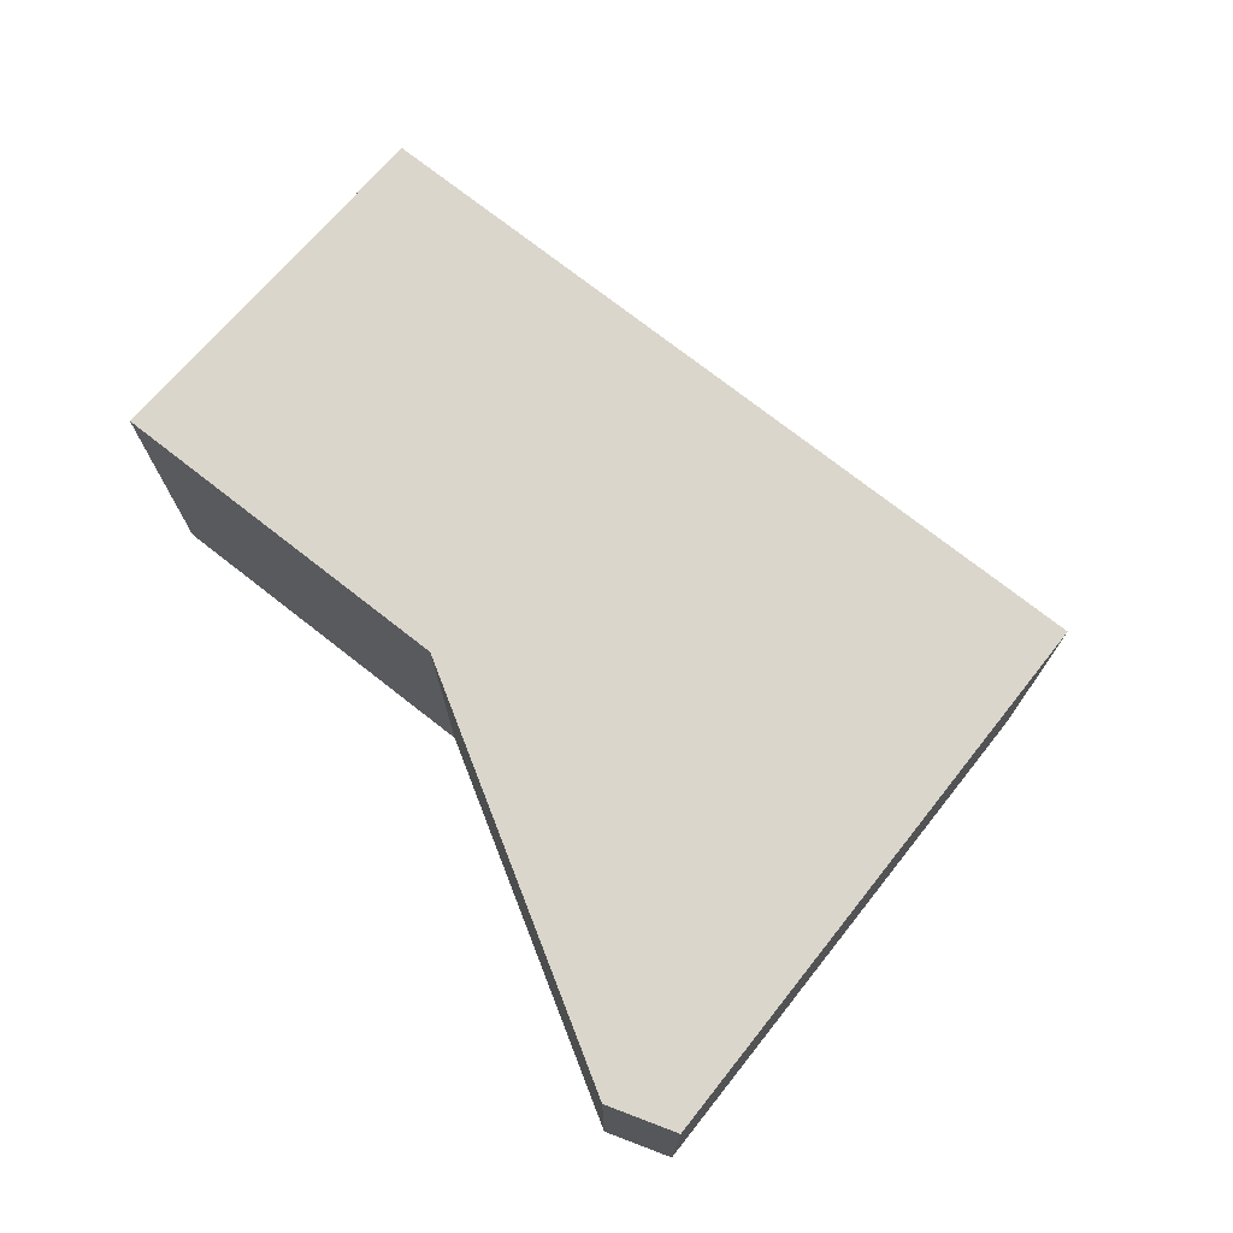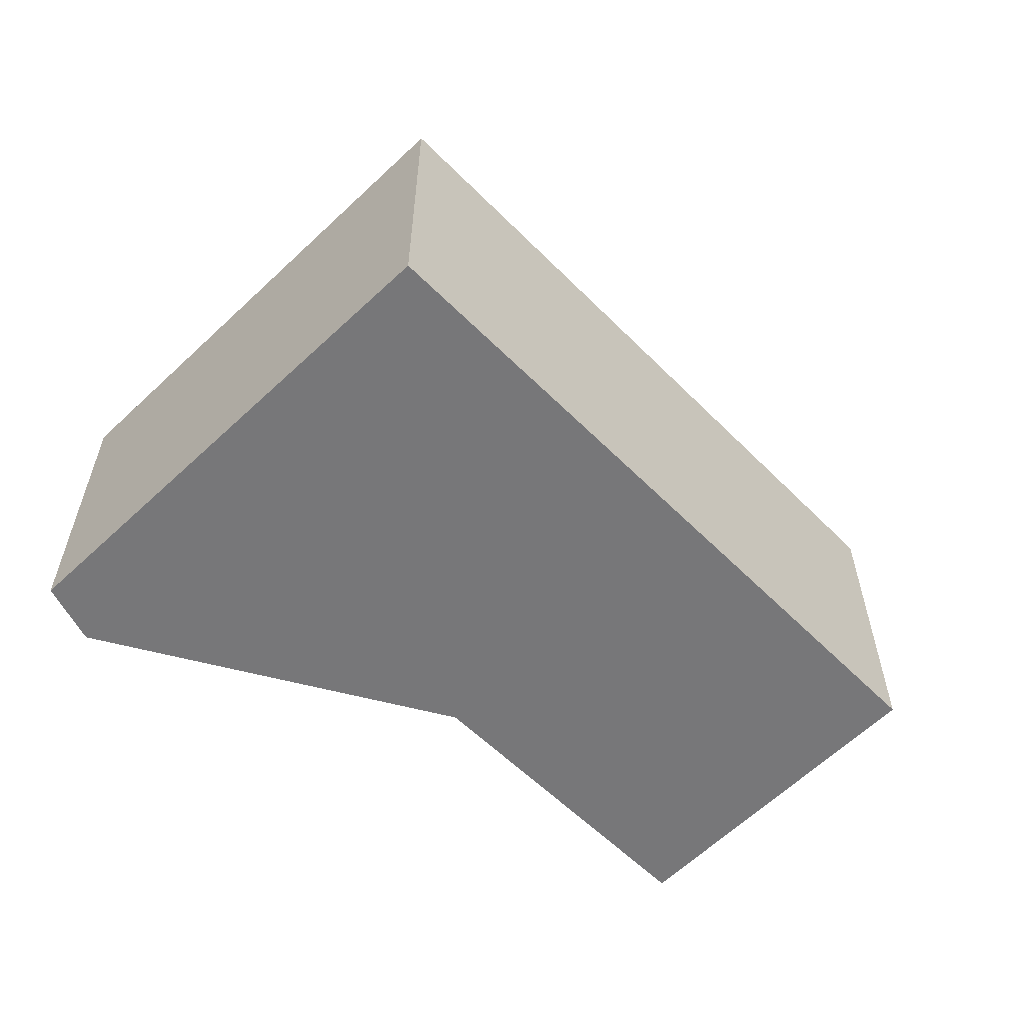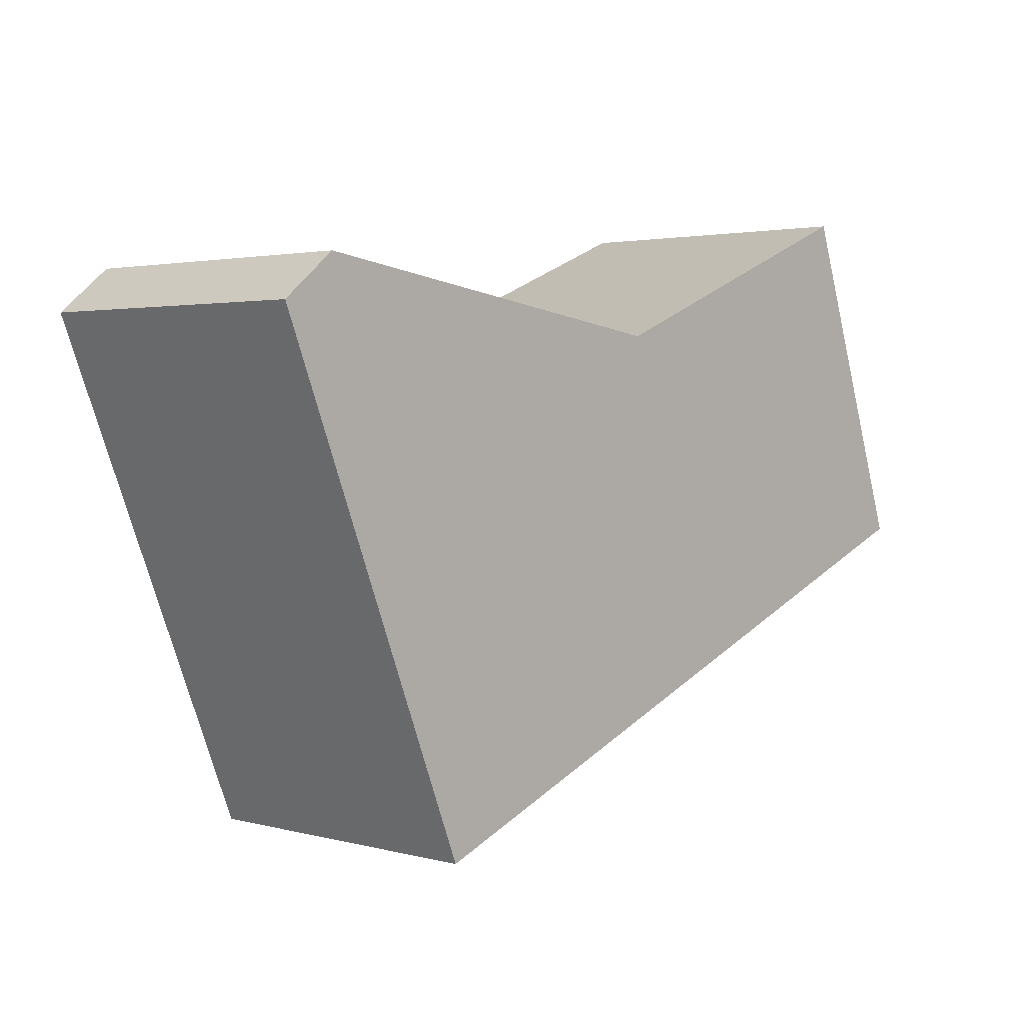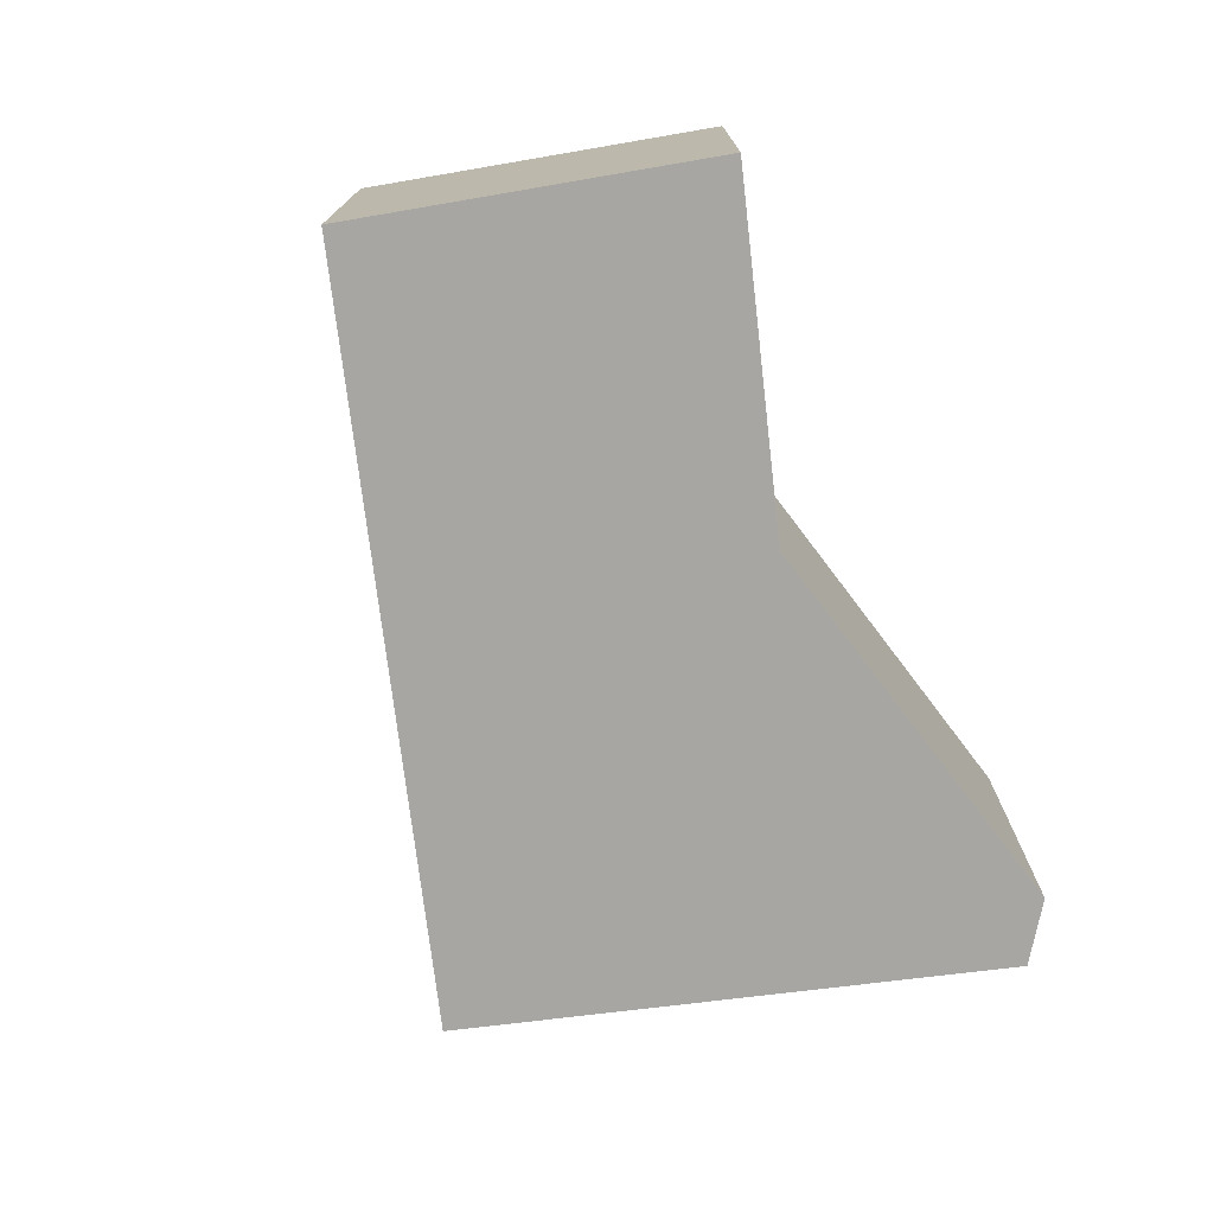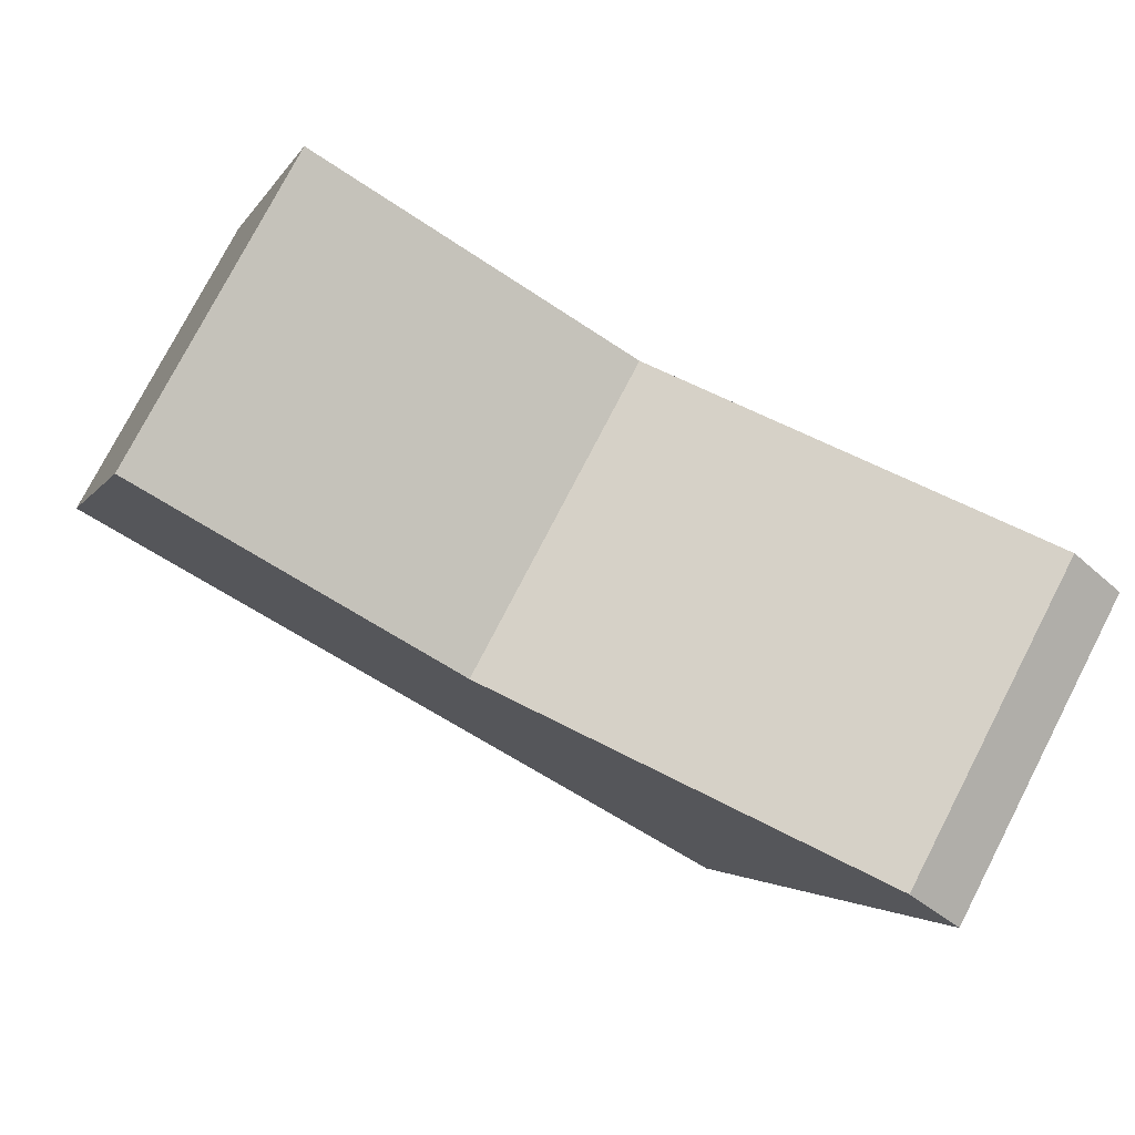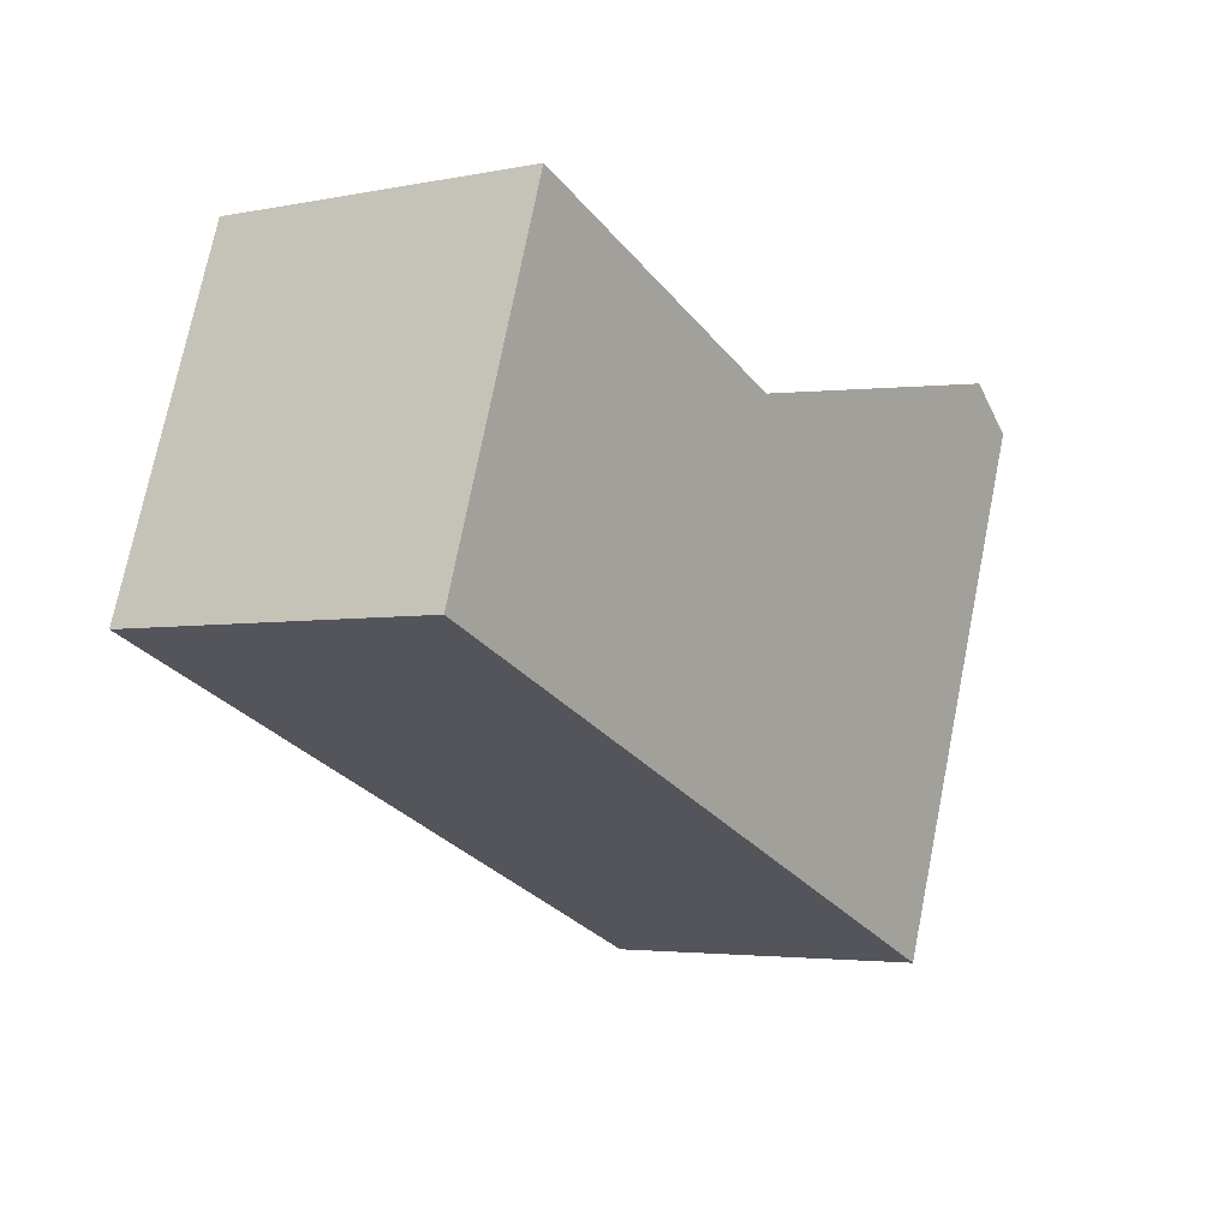
<metadata>
{"format":"obj","ext":"obj","renderer":"f3d","projection":"perspective","resolution":1024,"background":"white","views":[{"elev":73.6,"azim":60.2,"up":"+Y"},{"elev":-57.2,"azim":155.9,"up":"+Y"},{"elev":2.5,"azim":133.0,"up":"+Z"},{"elev":-74.3,"azim":-61.3,"up":"+Y"},{"elev":77.7,"azim":27.4,"up":"+Z"},{"elev":-3.6,"azim":-56.1,"up":"+Z"}]}
</metadata>
<code>
v  5.153 2.37 -2.078
v  6.255 2.37 1.992
v  6.646 2.37 1.669
v  3.238 2.37 1.54
v  0 2.37 1.451e-16
v  0.864 2.37 2.504
v  6.255 -1.22e-16 1.992
v  6.646 -1.022e-16 1.669
v  5.153 1.272e-16 -2.078
v  0 0 0
v  0.864 -1.533e-16 2.504
v  3.238 -9.43e-17 1.54
g defaultobject
f 1 2 3
f 2 1 4
f 4 1 5
f 4 5 6
f 7 3 2
f 3 7 8
f 8 1 3
f 1 8 9
f 9 5 1
f 5 9 10
f 10 6 5
f 6 10 11
f 12 2 4
f 2 12 7
f 11 4 6
f 4 11 12
f 7 9 8
f 9 7 12
f 9 12 10
f 10 12 11

</code>
